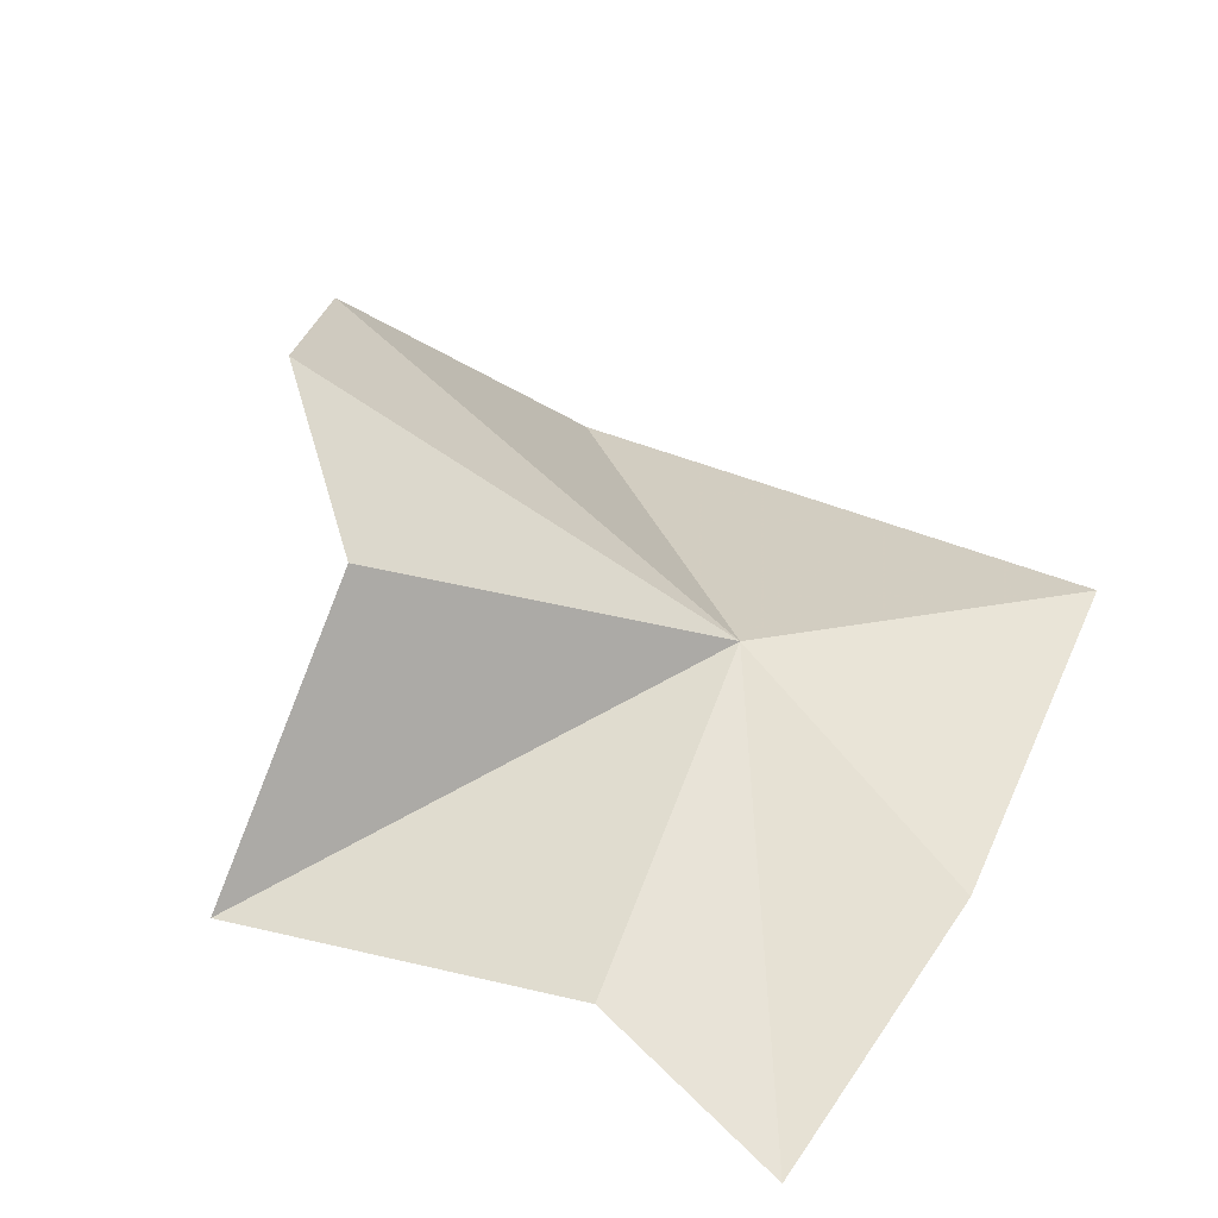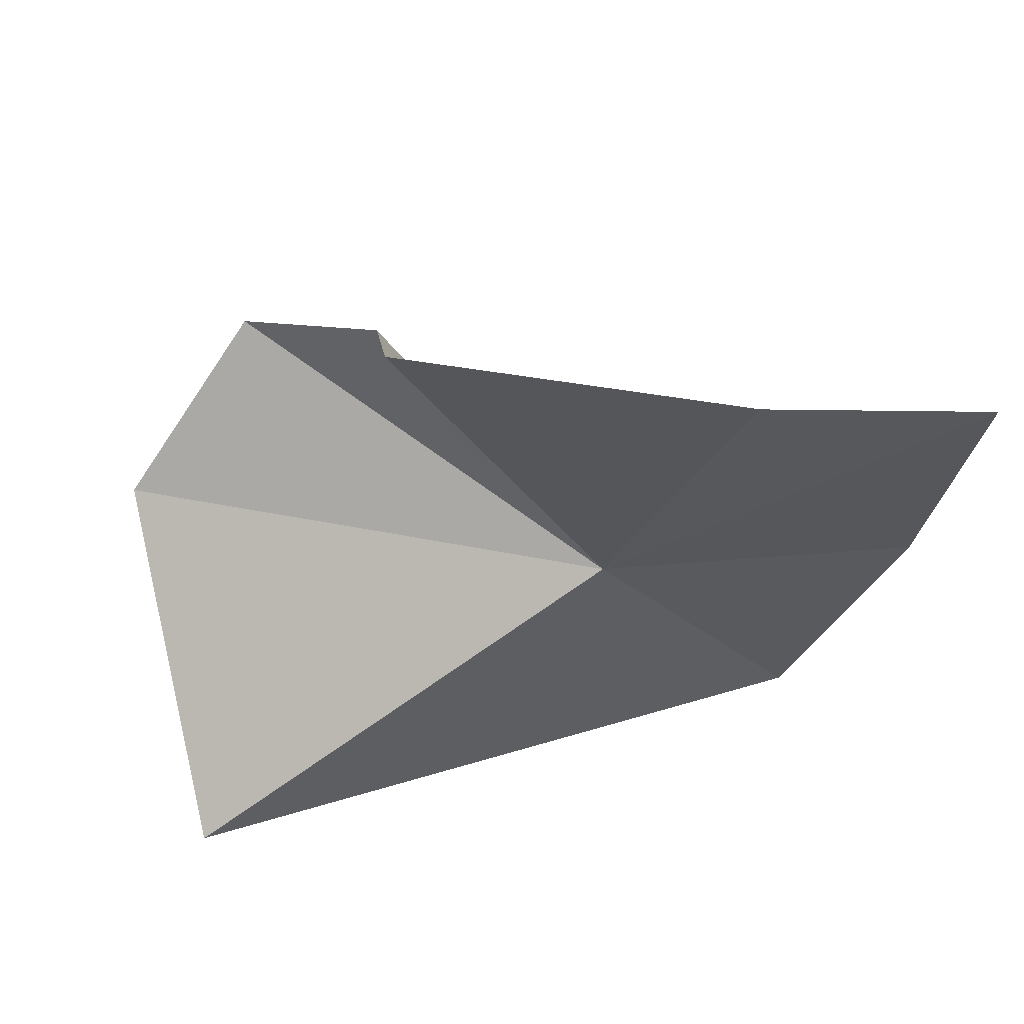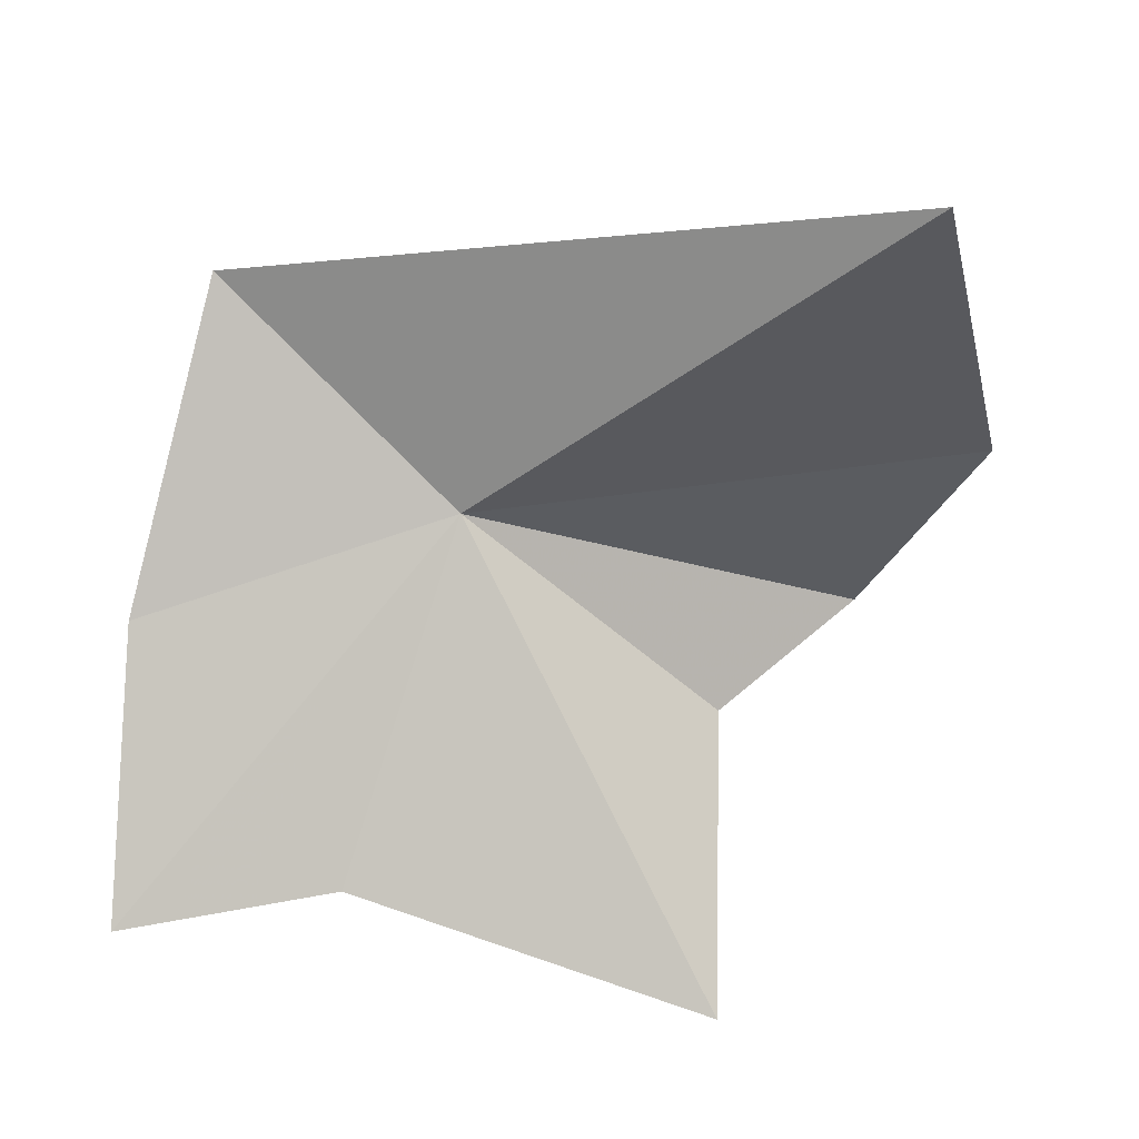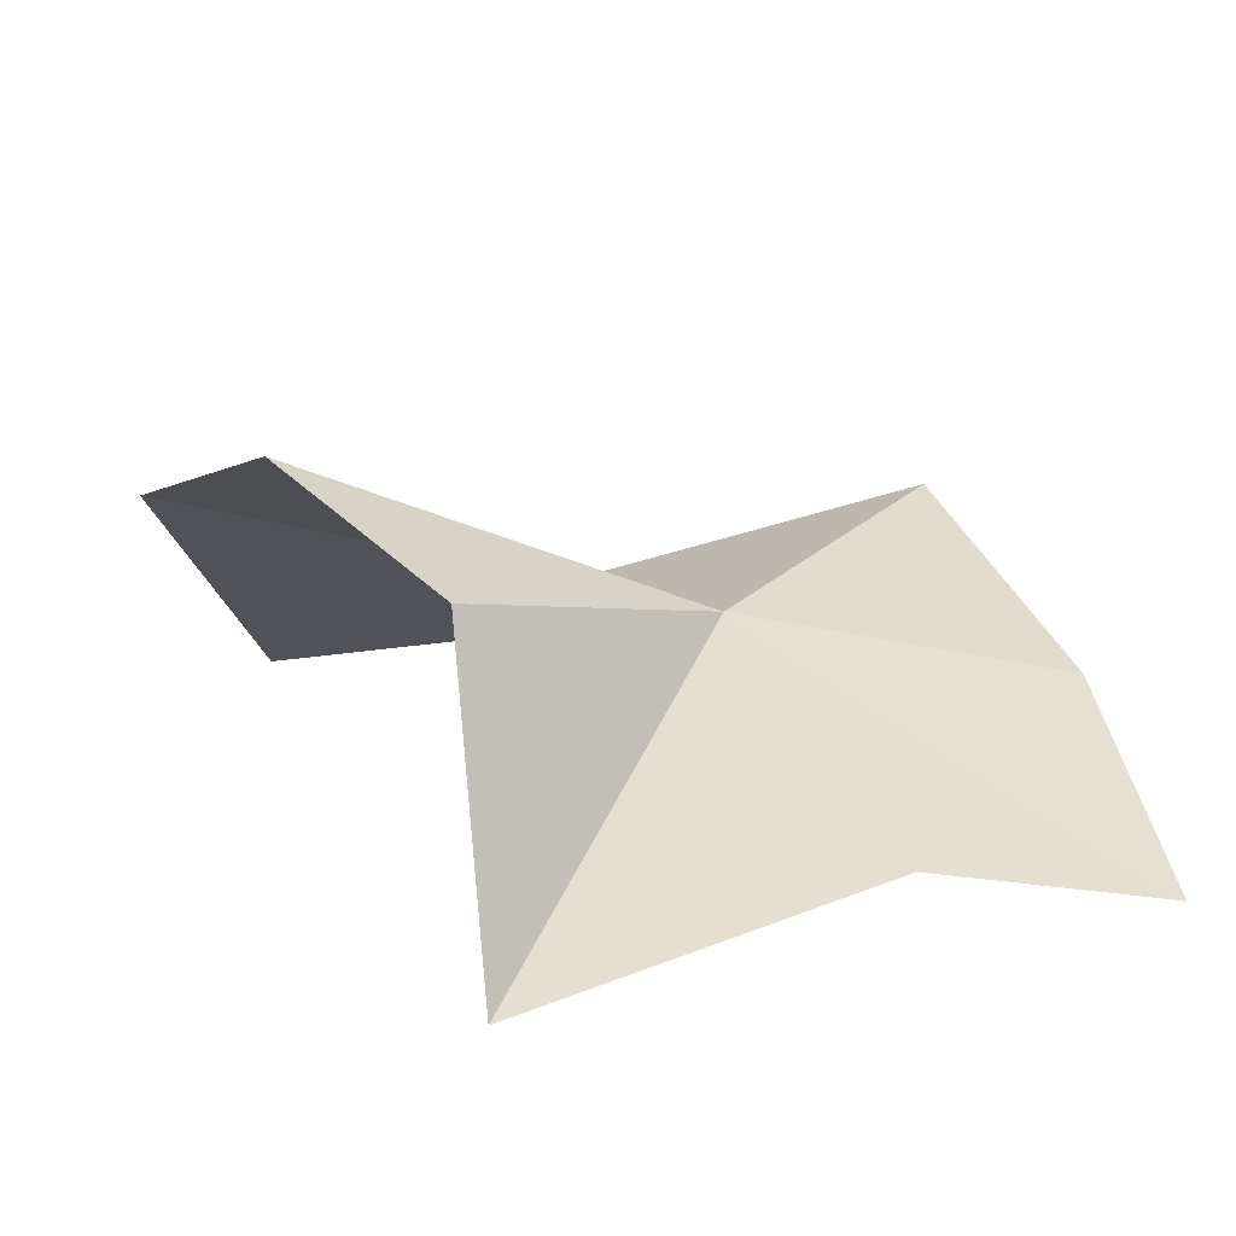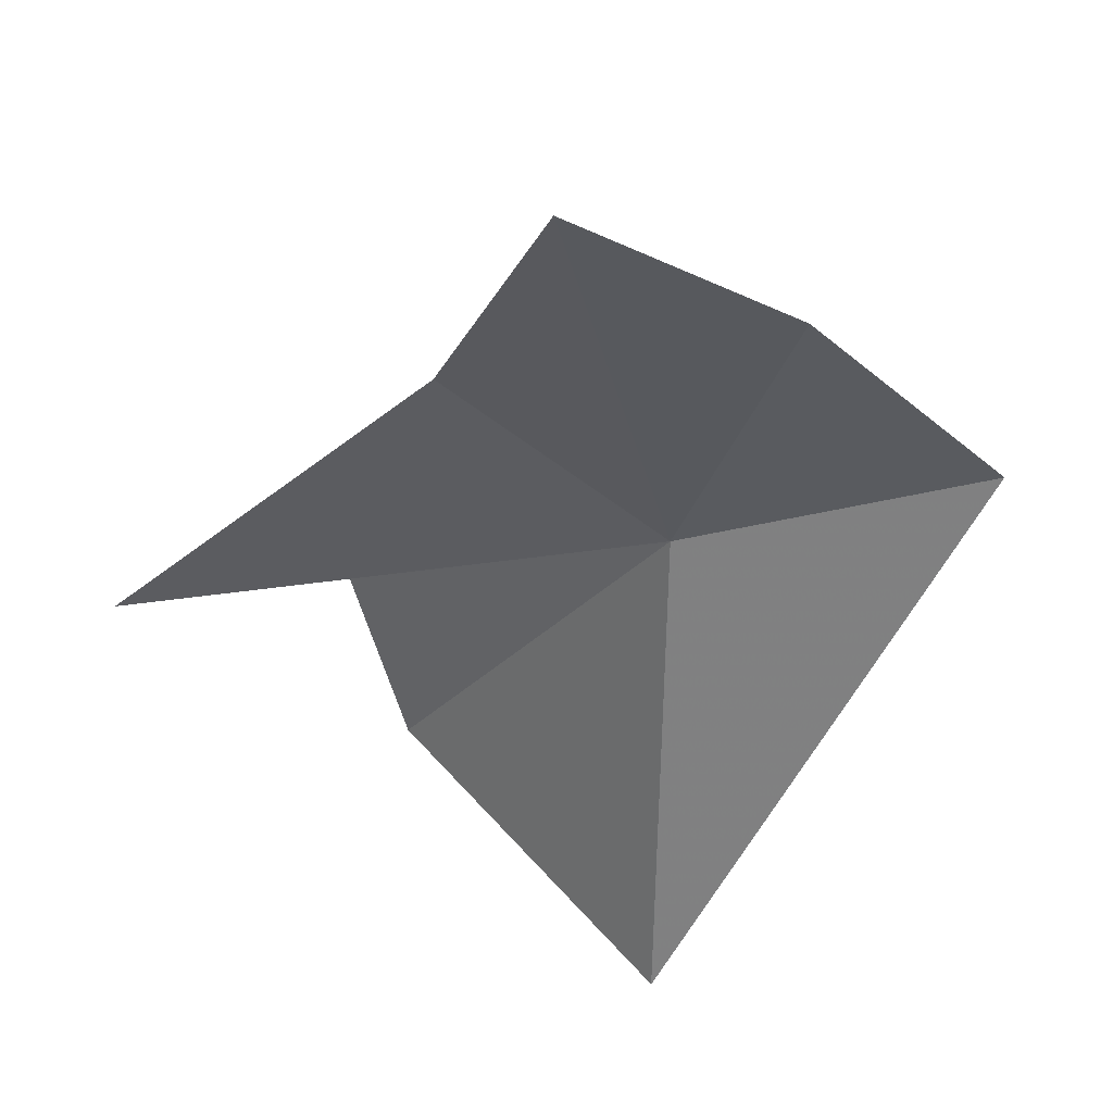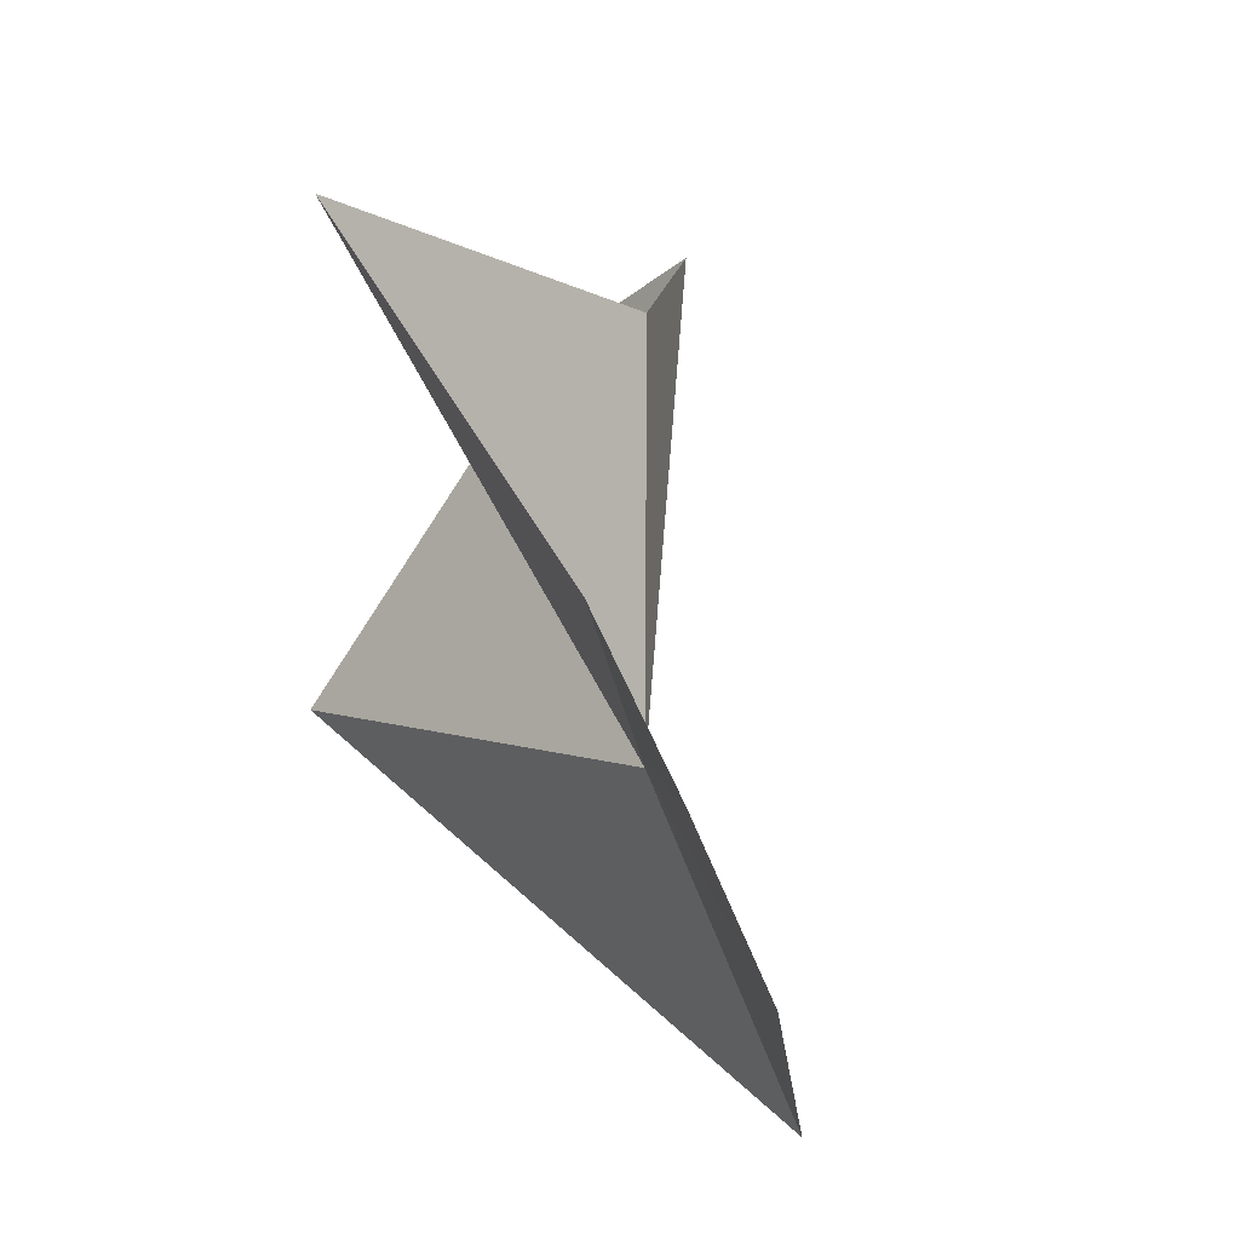
<metadata>
{"format":"obj","ext":"obj","renderer":"f3d","projection":"perspective","resolution":1024,"background":"white","views":[{"elev":43.6,"azim":35.6,"up":"+Y"},{"elev":-41.4,"azim":-7.0,"up":"+Y"},{"elev":-75.9,"azim":176.8,"up":"+Y"},{"elev":23.1,"azim":-8.7,"up":"+Y"},{"elev":-42.4,"azim":50.6,"up":"+Y"},{"elev":50.4,"azim":67.0,"up":"+Z"}]}
</metadata>
<code>
v -0.922 -4.043 13.25
v -0.757 -4.02 13.1
v -0.714 -4.065 13.32
v -0.714 -4.116 13.52
v -1.274 -3.963 13.2
v -1.2 -4.156 13.02
v -1.199 -3.898 13.33
v -1.103 -3.965 13.39
v -0.859 -4.102 13.49
v -1.102 -4.142 13.54
f 1 2 3
f 1 3 4
f 1 5 6
f 1 7 5
f 1 8 7
f 1 4 9
f 1 9 10
f 1 10 8
f 1 6 2

</code>
